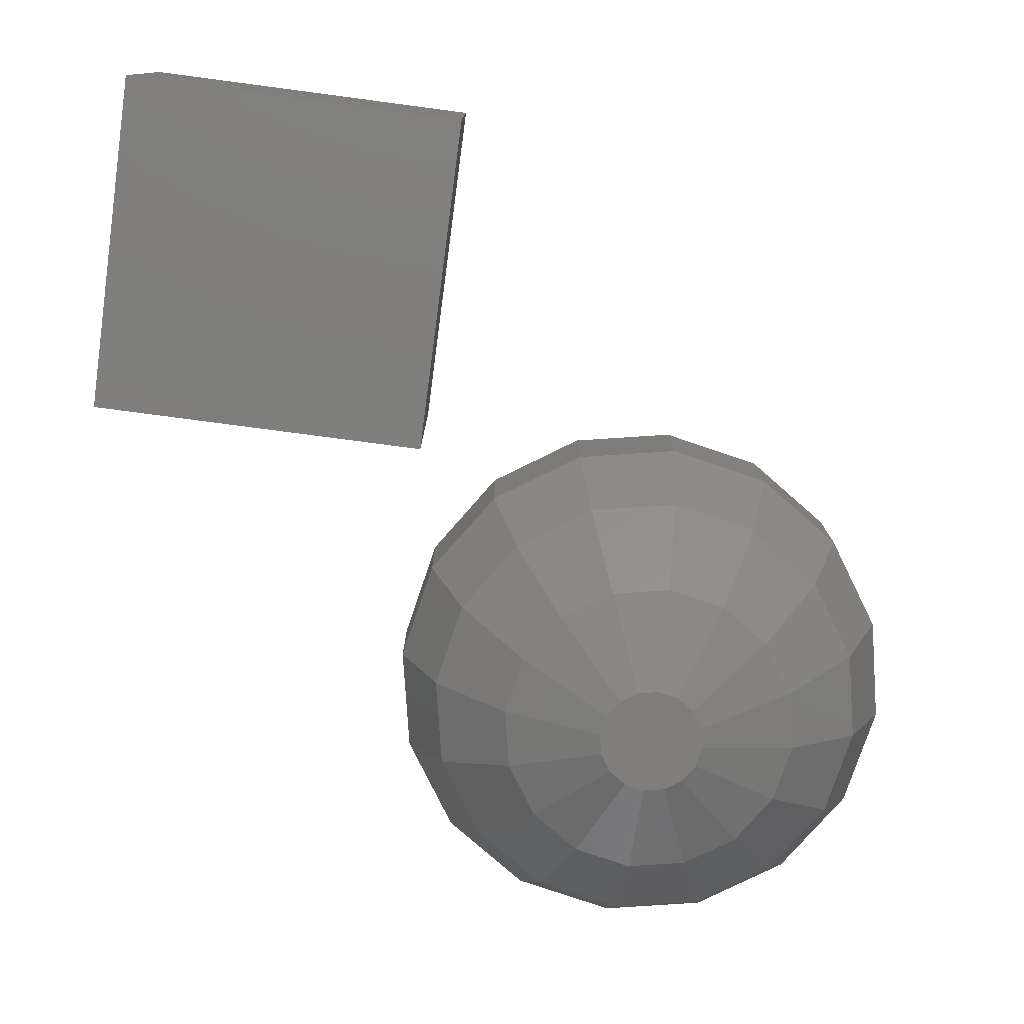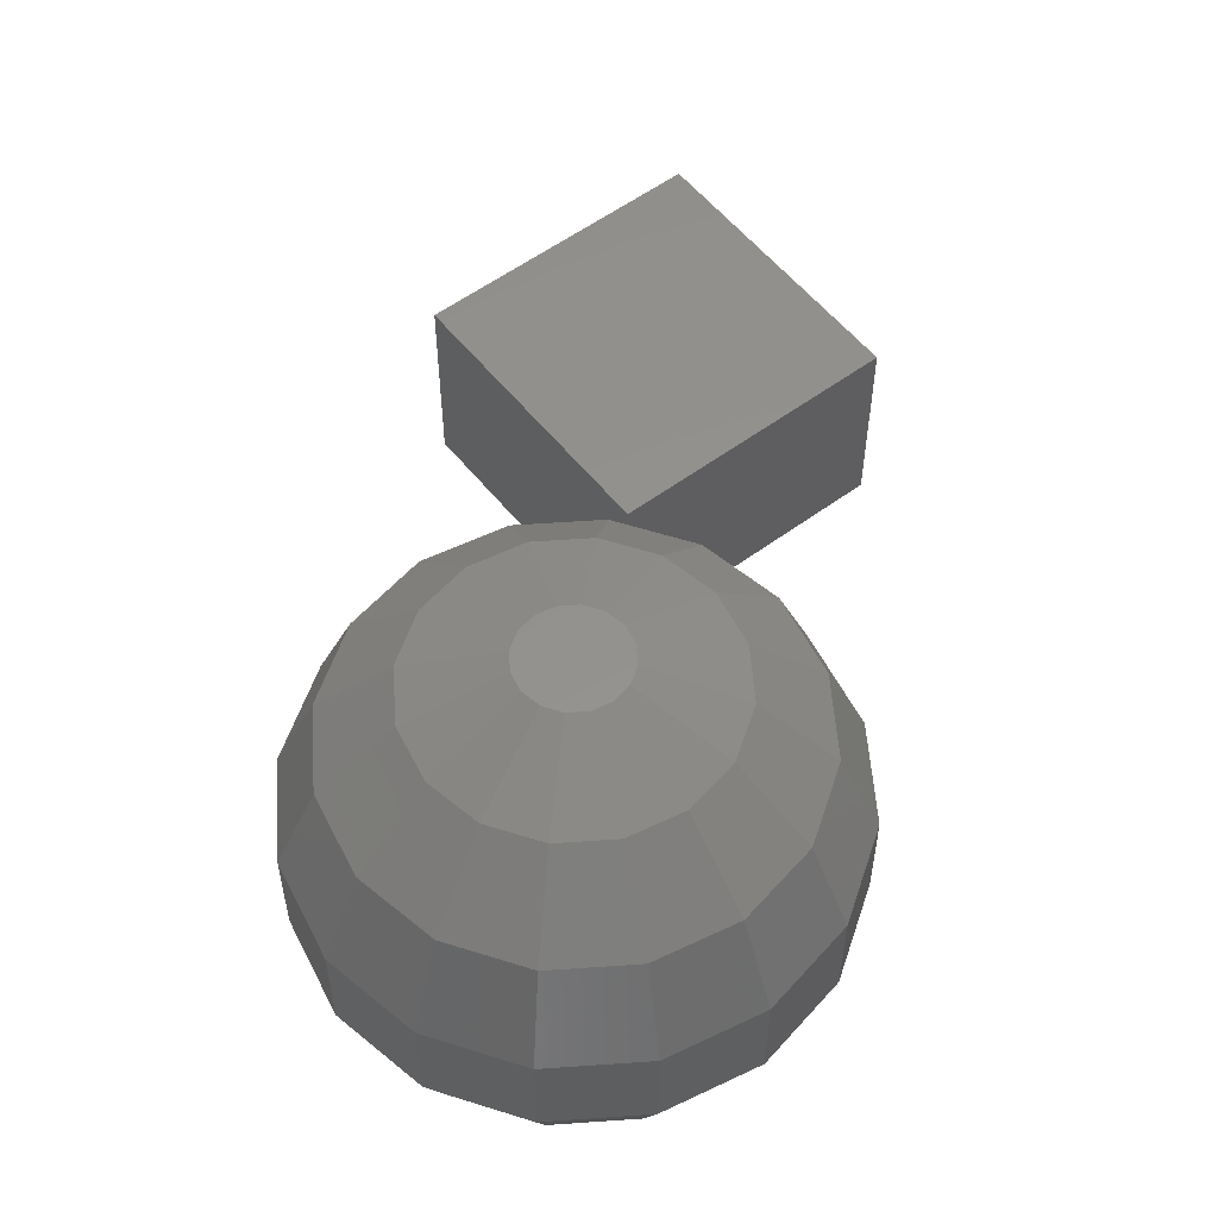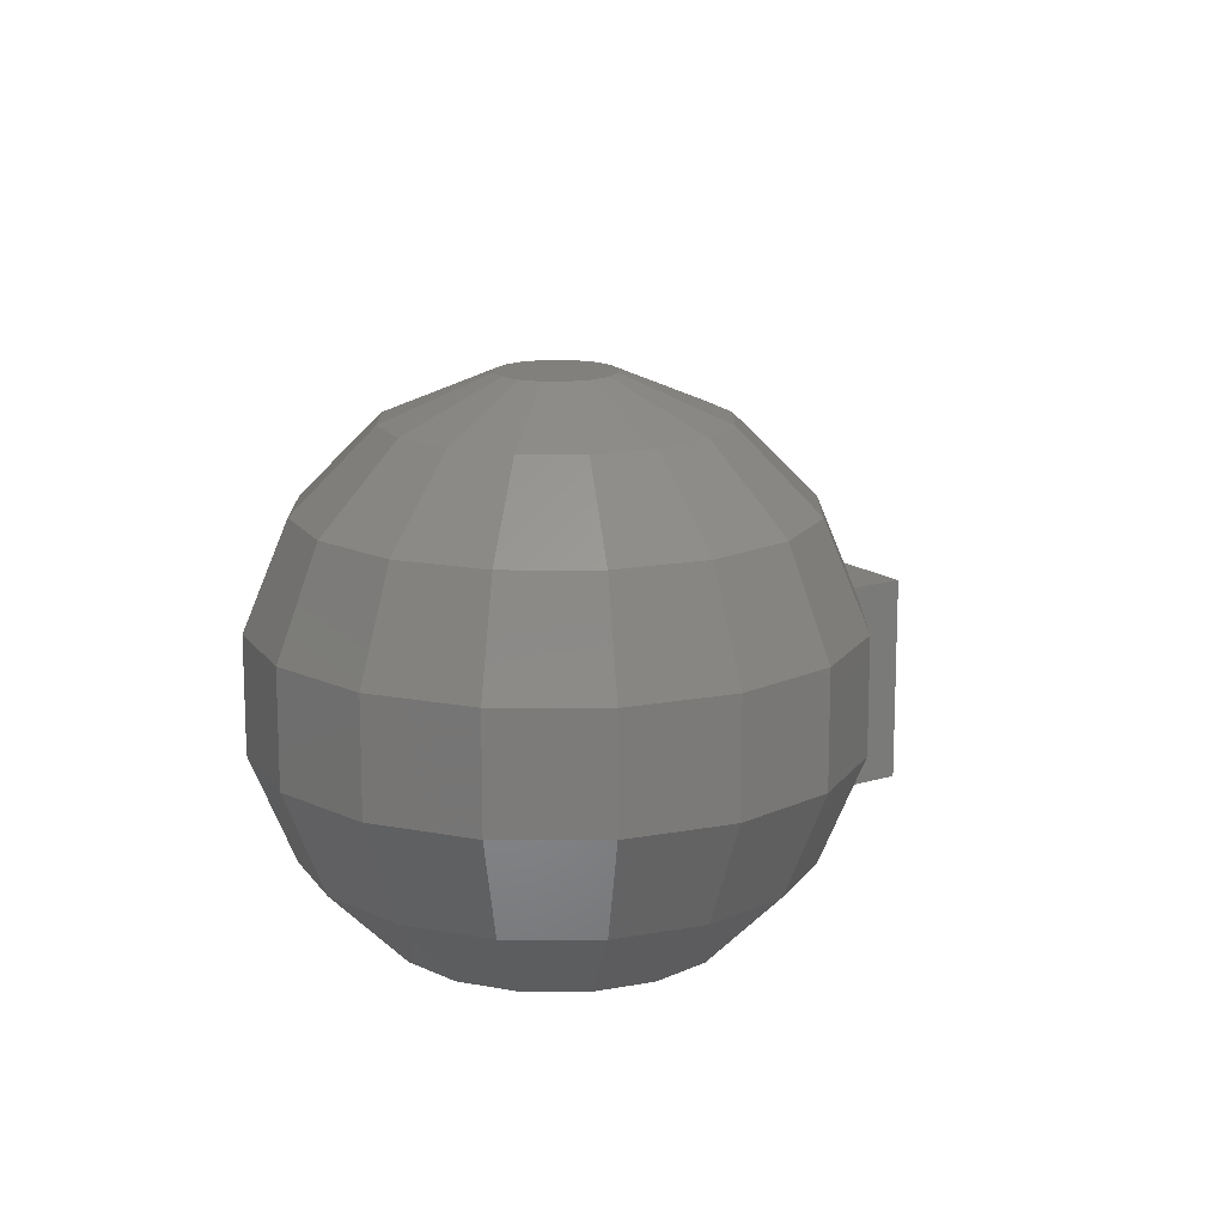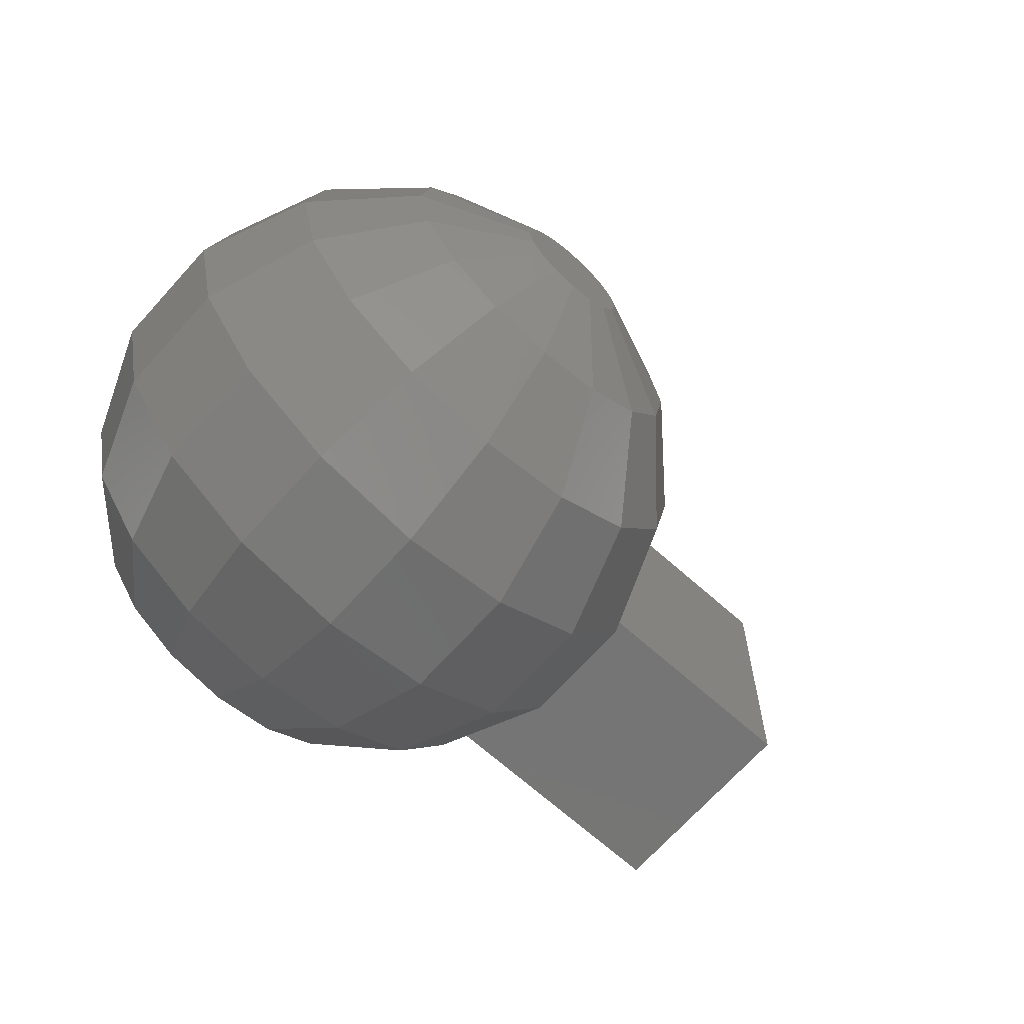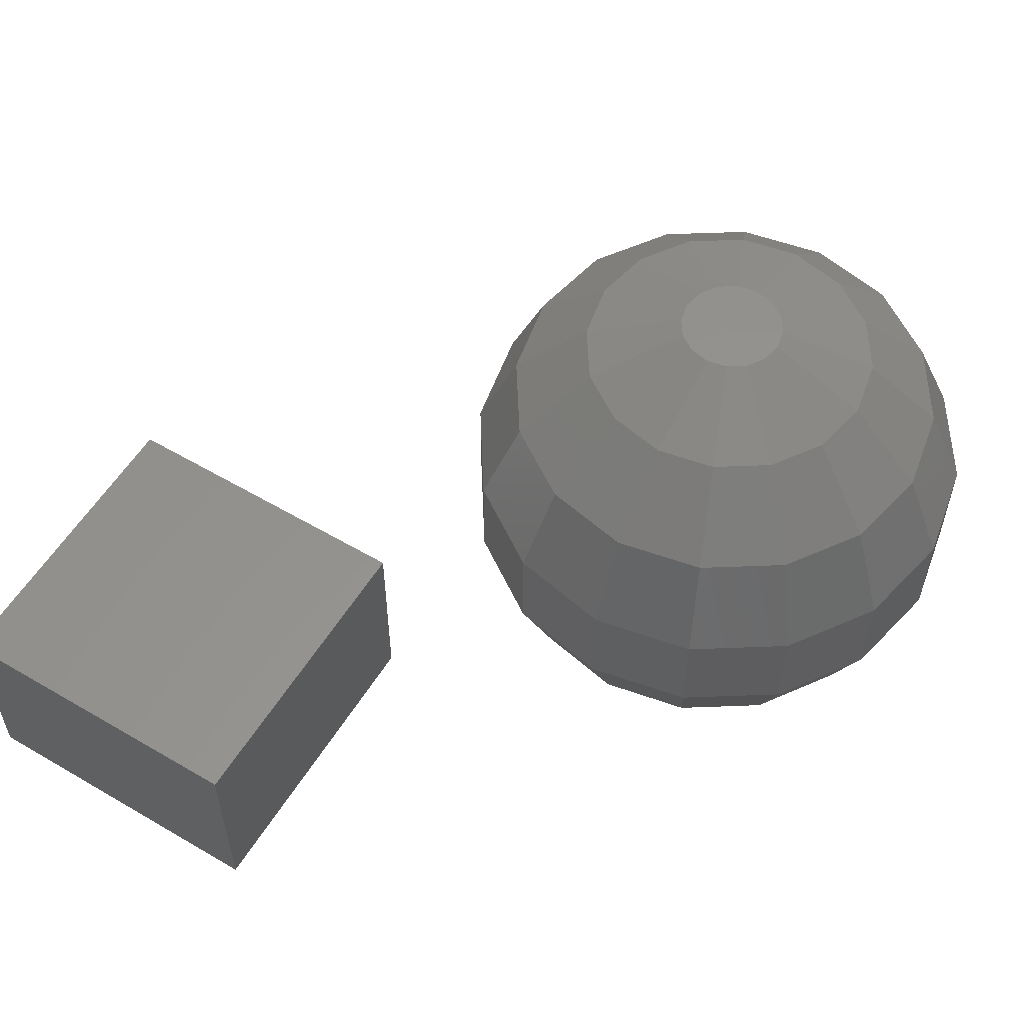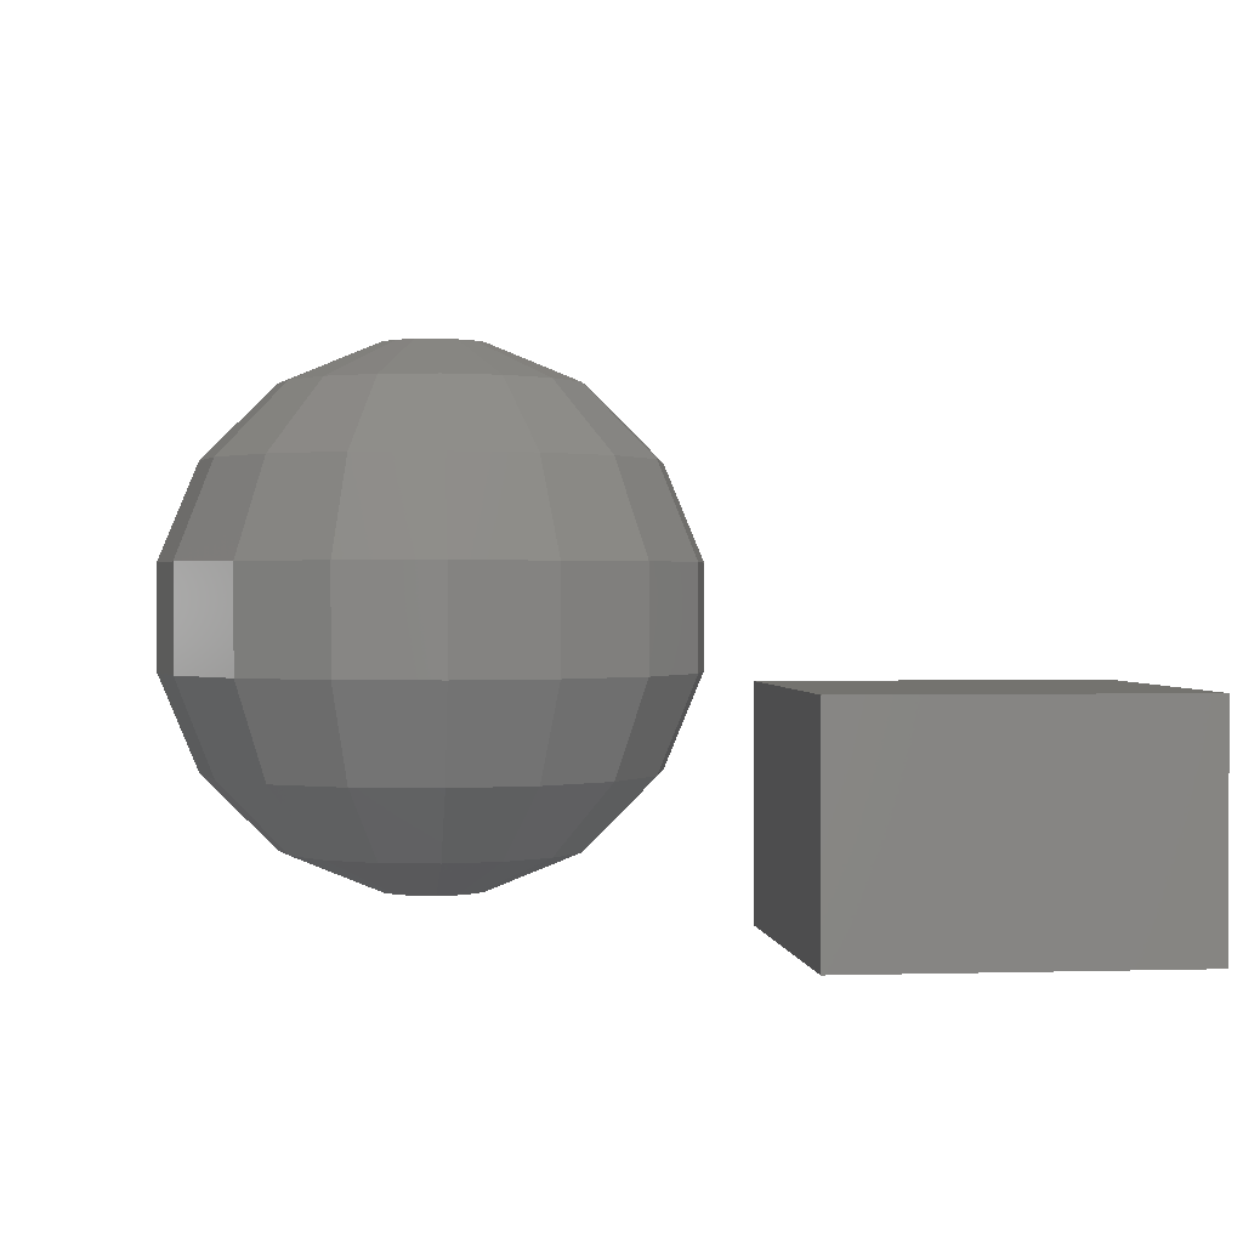
<metadata>
{"format":"stl","ext":"stl","renderer":"f3d","projection":"perspective","resolution":1024,"background":"white","views":[{"elev":-78.4,"azim":172.5,"up":"+Z"},{"elev":55.6,"azim":-37.9,"up":"+Z"},{"elev":14.9,"azim":-33.5,"up":"+Z"},{"elev":-67.7,"azim":-41.8,"up":"+Y"},{"elev":56.9,"azim":-148.5,"up":"+Z"},{"elev":0.7,"azim":83.5,"up":"+Z"}]}
</metadata>
<code>
# stl→obj: 136 verts, 264 faces
v 0.4 0.4 0
v 0.4 1.6 0.8
v 0.4 1.6 0
v 0.4 0.4 0.8
v 1.6 0.4 0.8
v 1.6 1.6 0.8
v 1.6 1.6 0
v 1.6 0.4 0
v -1.368 -0.9182 1.556
v -1.506 -0.9753 1.195
v -1.188 -1.188 1.556
v -0.01206 -0.01206 0.4444
v -0.2247 0.3061 0.8049
v 0.09352 0.09352 0.8049
v -1.368 -0.2818 1.556
v -1.581 -0.6 1.195
v -1.431 -0.6 1.556
v 0.1682 -0.9182 1.556
v -0.01206 -1.188 1.556
v 0.3061 -0.9753 1.195
v -0.2247 0.3061 1.195
v -0.2818 0.1682 1.556
v -0.01206 -0.01206 1.556
v -1.431 -0.6 0.4444
v -1.581 -0.6 0.8049
v -1.368 -0.2818 0.4444
v 0.3061 -0.2247 1.195
v 0.1682 -0.2818 1.556
v 0.3808 -0.6 1.195
v -0.2072 -0.2072 1.831
v -0.462 -0.462 1.981
v -0.08672 -0.3874 1.831
v -0.3874 -0.08672 1.831
v -0.2247 -1.506 0.8049
v -0.2818 -1.368 0.4444
v -0.01206 -1.188 0.4444
v 0.09352 0.09352 1.195
v -0.4198 -0.5253 1.981
v -0.4049 -0.6 1.981
v -1.294 -1.294 1.195
v -0.9753 -1.506 1.195
v -1.506 -0.2247 0.8049
v -1.368 -0.9182 0.4444
v -1.156 -0.6 0.1685
v -0.6 -1.581 0.8049
v -0.9182 -1.368 0.4444
v -0.6 -1.431 0.4444
v -0.08672 -0.8126 0.1685
v 0.1682 -0.9182 0.4444
v -0.04443 -0.6 0.1685
v -0.3874 -0.08672 0.1685
v -0.2818 0.1682 0.4444
v -0.04443 -0.6 1.831
v -1.113 -0.3874 1.831
v -1.156 -0.6 1.831
v -0.7951 -0.6 1.981
v -0.9928 -0.9928 1.831
v -0.9182 -1.368 1.556
v -0.6 0.2315 0.4444
v -0.9182 0.1682 0.4444
v -0.6 0.3808 0.8049
v -1.506 -0.2247 1.195
v -0.6 0.3808 1.195
v -0.6 0.2315 1.556
v 0.09352 -1.294 0.8049
v -0.9928 -0.9928 0.1685
v -1.113 -0.8126 0.1685
v -0.7802 -0.6747 0.01921
v -0.9928 -0.2072 0.1685
v -1.188 -0.01206 0.4444
v 0.3061 -0.2247 0.8049
v -1.506 -0.9753 0.8049
v -0.6 -0.7951 1.981
v -0.6747 -0.7802 1.981
v -0.6 -1.156 1.831
v -0.08672 -0.8126 1.831
v -1.294 -1.294 0.8049
v -0.6 -0.04443 1.831
v -0.8126 -0.08672 1.831
v -0.6747 -0.4198 1.981
v -0.7802 -0.6747 1.981
v -0.2072 -0.9928 0.1685
v -0.2818 -1.368 1.556
v -0.2247 -1.506 1.195
v 0.09352 -1.294 1.195
v -0.8126 -0.08672 0.1685
v -0.6 -0.04443 0.1685
v 0.3808 -0.6 0.8049
v 0.2315 -0.6 0.4444
v 0.1682 -0.2818 0.4444
v -0.2072 -0.2072 0.1685
v 0.2315 -0.6 1.556
v 0.3061 -0.9753 0.8049
v -0.9753 0.3061 0.8049
v -0.9753 0.3061 1.195
v -0.6 -1.431 1.556
v -0.9753 -1.506 0.8049
v -1.188 -1.188 0.4444
v -0.462 -0.7379 1.981
v -0.2072 -0.9928 1.831
v -0.9182 0.1682 1.556
v -1.188 -0.01206 1.556
v -0.6 -1.156 0.1685
v -0.3874 -1.113 0.1685
v -1.294 0.09352 1.195
v -1.294 0.09352 0.8049
v -0.6747 -0.4198 0.01921
v -0.6 -0.4049 0.01921
v -0.08672 -0.3874 0.1685
v -0.4198 -0.6747 1.981
v -0.6 -1.581 1.195
v -0.8126 -1.113 1.831
v -1.113 -0.8126 1.831
v -0.3874 -1.113 1.831
v -0.4198 -0.6747 0.01921
v -0.4198 -0.5253 0.01921
v -0.4049 -0.6 0.01921
v -0.462 -0.7379 0.01921
v -0.462 -0.462 0.01921
v -0.5253 -0.7802 0.01921
v -0.5253 -0.4198 0.01921
v -0.6 -0.7951 0.01921
v -0.6747 -0.7802 0.01921
v -0.7379 -0.7379 0.01921
v -0.7379 -0.462 0.01921
v -0.7802 -0.5253 0.01921
v -0.7951 -0.6 0.01921
v -0.8126 -1.113 0.1685
v -1.113 -0.3874 0.1685
v -0.5253 -0.7802 1.981
v -0.9928 -0.2072 1.831
v -0.6 -0.4049 1.981
v -0.7379 -0.462 1.981
v -0.7802 -0.5253 1.981
v -0.7379 -0.7379 1.981
v -0.5253 -0.4198 1.981
f 1 2 3
f 2 1 4
f 2 5 6
f 5 2 4
f 5 7 6
f 7 5 8
f 7 2 6
f 2 7 3
f 1 7 8
f 7 1 3
f 1 5 4
f 5 1 8
f 9 10 11
f 12 13 14
f 15 16 17
f 18 19 20
f 21 22 23
f 24 25 26
f 27 28 29
f 30 31 32
f 22 33 23
f 34 35 36
f 14 21 37
f 21 14 13
f 32 31 38
f 32 38 39
f 11 40 41
f 26 25 42
f 43 24 44
f 45 46 47
f 36 48 49
f 49 48 50
f 12 51 52
f 27 23 28
f 32 39 53
f 54 55 56
f 57 11 58
f 43 25 24
f 59 60 61
f 62 16 15
f 63 64 22
f 25 62 42
f 62 25 16
f 65 34 36
f 66 67 68
f 52 59 61
f 69 26 70
f 29 18 20
f 33 31 30
f 23 32 28
f 71 12 14
f 72 25 43
f 73 74 75
f 18 76 19
f 67 43 44
f 77 10 72
f 10 77 40
f 78 79 80
f 56 55 81
f 36 82 48
f 36 35 82
f 19 83 84
f 19 84 85
f 86 60 87
f 88 49 89
f 51 87 52
f 88 90 71
f 29 71 27
f 71 29 88
f 91 51 12
f 29 28 92
f 28 32 53
f 65 36 93
f 23 30 32
f 23 33 30
f 60 94 61
f 61 95 63
f 95 61 94
f 53 76 18
f 75 96 83
f 97 77 98
f 11 10 40
f 77 72 98
f 35 45 47
f 75 58 96
f 76 99 100
f 66 43 67
f 46 98 66
f 97 98 46
f 78 101 79
f 69 70 86
f 17 16 9
f 102 62 15
f 35 103 104
f 93 49 88
f 34 85 84
f 85 34 65
f 94 105 95
f 105 94 106
f 70 106 94
f 107 86 87
f 51 108 87
f 37 23 27
f 90 12 71
f 109 91 12
f 90 109 12
f 93 36 49
f 89 90 88
f 39 110 53
f 92 18 29
f 52 87 59
f 87 60 59
f 57 9 11
f 58 41 111
f 53 110 76
f 58 11 41
f 74 57 112
f 45 97 46
f 97 111 41
f 111 97 45
f 45 84 111
f 84 45 34
f 34 45 35
f 47 46 103
f 35 47 103
f 81 113 57
f 74 112 75
f 83 111 84
f 20 19 85
f 100 99 114
f 115 116 117
f 118 116 115
f 118 119 116
f 120 119 118
f 120 121 119
f 122 121 120
f 122 108 121
f 123 108 122
f 123 107 108
f 124 107 123
f 124 125 107
f 68 125 124
f 68 126 125
f 126 68 127
f 70 42 106
f 104 118 82
f 104 103 122
f 98 72 43
f 98 43 66
f 64 78 22
f 63 101 64
f 54 15 55
f 15 17 55
f 55 17 9
f 72 16 25
f 16 72 10
f 9 16 10
f 103 46 128
f 46 66 128
f 104 120 118
f 35 104 82
f 44 26 129
f 44 24 26
f 26 42 70
f 42 105 106
f 105 42 62
f 129 26 69
f 108 107 87
f 21 63 22
f 50 117 109
f 50 109 90
f 119 121 51
f 20 88 29
f 88 20 93
f 85 93 20
f 93 85 65
f 49 50 89
f 89 50 90
f 92 53 18
f 28 53 92
f 110 99 76
f 96 58 111
f 113 9 57
f 99 130 114
f 130 73 114
f 77 41 40
f 41 77 97
f 64 101 78
f 95 102 101
f 102 15 131
f 63 95 101
f 101 102 79
f 79 102 131
f 78 80 132
f 22 78 33
f 55 9 113
f 81 55 113
f 104 122 120
f 125 86 107
f 67 44 68
f 60 70 94
f 86 70 60
f 126 129 125
f 13 63 21
f 63 13 61
f 37 21 23
f 109 119 91
f 91 119 51
f 116 119 109
f 117 116 109
f 121 108 51
f 96 111 83
f 73 75 114
f 100 114 83
f 114 75 83
f 100 83 19
f 76 100 19
f 79 131 133
f 134 54 56
f 131 54 133
f 131 15 54
f 124 66 68
f 48 118 115
f 82 118 48
f 27 14 37
f 14 27 71
f 135 57 74
f 81 57 135
f 95 105 102
f 105 62 102
f 80 79 133
f 68 44 127
f 127 44 129
f 103 128 123
f 128 66 123
f 50 115 117
f 48 115 50
f 12 52 13
f 52 61 13
f 112 57 58
f 112 58 75
f 78 132 33
f 38 110 39
f 31 110 38
f 31 99 110
f 136 99 31
f 136 130 99
f 132 130 136
f 132 73 130
f 80 73 132
f 80 74 73
f 133 74 80
f 133 135 74
f 134 135 133
f 134 81 135
f 81 134 56
f 133 54 134
f 125 129 69
f 125 69 86
f 123 66 124
f 103 123 122
f 33 132 136
f 127 129 126
f 33 136 31

</code>
